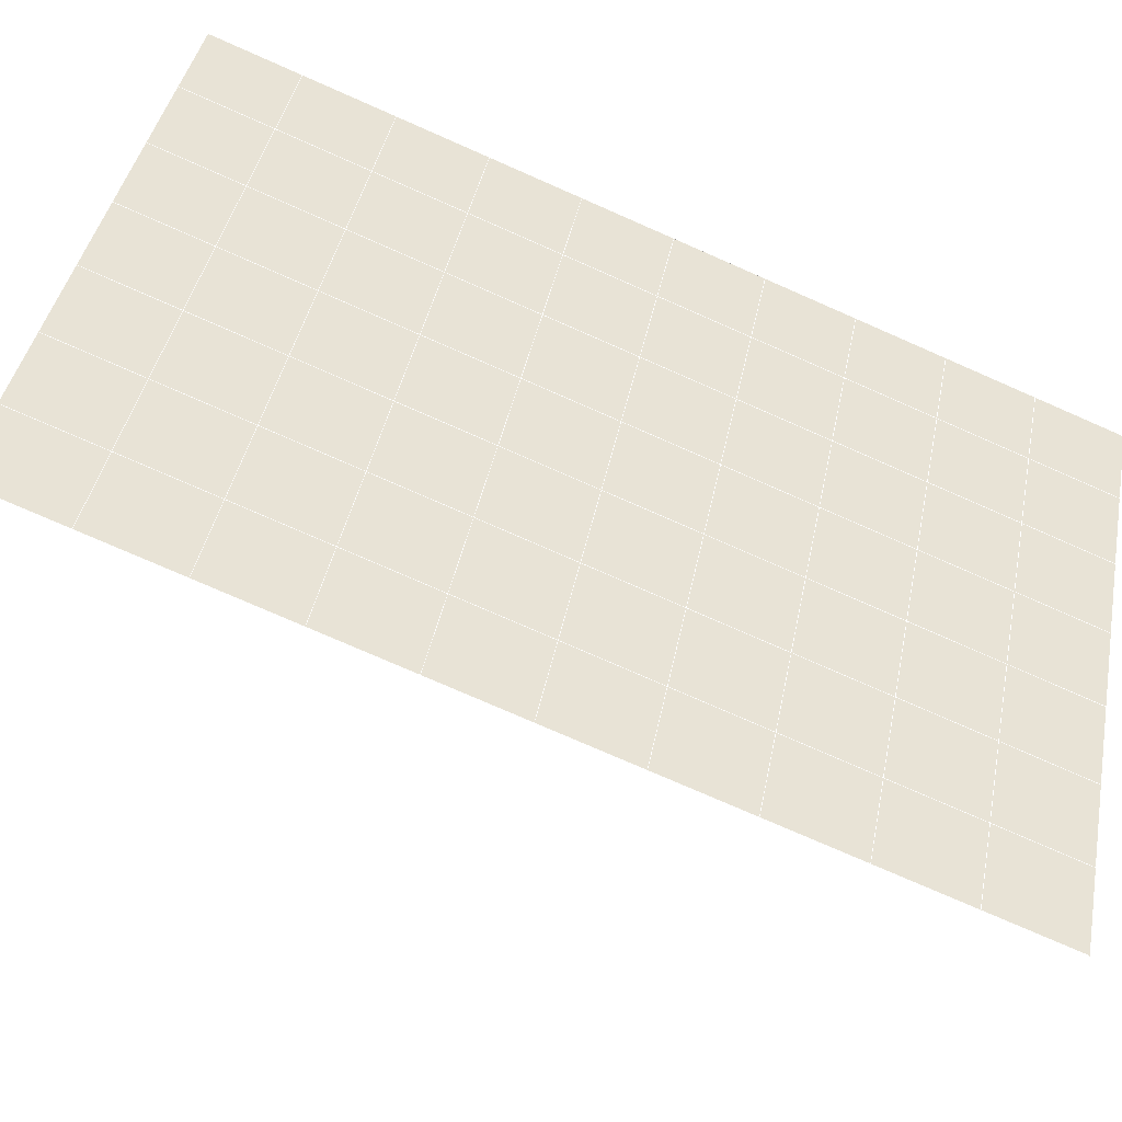
<metadata>
{"format":"obj","ext":"obj","renderer":"f3d","projection":"perspective","resolution":1024,"background":"white","views":[{"elev":-65.8,"azim":-113.4,"up":"+Y"}]}
</metadata>
<code>
v 49 19.66 20.7
v 51 19.66 20.7
v 50.89 17.71 20.57
v 49.04 17.4 20.54
v 49 19.5 22.9
v 51 19.5 22.9
v 49 19.35 25.09
v 51 19.35 25.09
v 49 19.2 27.29
v 51 19.2 27.29
v 49 19.04 29.48
v 51 19.04 29.48
v 49 18.89 31.68
v 51 18.89 31.68
v 49 18.74 33.87
v 51 18.74 33.87
v 49 18.58 36.06
v 51 18.58 36.06
v 49 18.43 38.26
v 51 18.43 38.26
v 49 18.28 40.45
v 51 18.28 40.45
v 49 18.12 42.65
v 51 18.12 42.65
v 48.58 15.96 42.5
v 50.89 15.8 42.49
v 48.54 13.97 42.36
v 50.12 14.06 42.36
v 49.04 11.76 42.2
v 51.12 12.44 42.25
v 49.84 10.1 42.09
v 51.02 10.08 42.09
v 49.96 8.616 41.98
v 50.69 8.106 41.95
v 49.26 8.039 41.94
v 49.99 6.434 41.83
v 48.57 7.435 41.9
v 49.29 5.297 41.75
v 48.57 7.588 39.71
v 49.29 5.45 39.56
v 48.57 7.742 37.51
v 49.29 5.604 37.36
v 48.57 7.895 35.32
v 49.29 5.758 35.17
v 48.57 8.049 33.12
v 49.29 5.911 32.97
v 48.57 8.202 30.93
v 49.29 6.065 30.78
v 48.57 8.356 28.73
v 49.29 6.218 28.58
v 48.57 8.509 26.54
v 49.29 6.371 26.39
v 48.57 8.662 24.34
v 49.29 6.525 24.2
v 48.57 8.816 22.15
v 49.29 6.678 22
v 48.57 8.969 19.96
v 49.29 6.832 19.81
v 50.01 9.341 19.98
v 50 7.453 19.85
v 51.43 8.969 19.96
v 50.71 6.832 19.81
v 51.43 8.816 22.15
v 50.71 6.679 22
v 51.43 8.663 24.34
v 50.71 6.525 24.19
v 51.43 8.509 26.54
v 50.71 6.371 26.39
v 51.43 8.356 28.73
v 50.71 6.218 28.58
v 51.43 8.202 30.93
v 50.71 6.065 30.78
v 51.43 8.049 33.12
v 50.71 5.911 32.97
v 51.43 7.895 35.32
v 50.71 5.758 35.17
v 51.43 7.742 37.51
v 50.71 5.604 37.36
v 51.43 7.588 39.71
v 50.71 5.451 39.56
v 51.43 7.435 41.9
v 50.71 5.297 41.75
v 52.14 9.572 42.05
v 52.14 9.726 39.86
v 52.14 9.879 37.66
v 52.14 10.03 35.47
v 52.14 10.19 33.27
v 52.14 10.34 31.08
v 52.14 10.49 28.88
v 52.14 10.65 26.69
v 52.14 10.8 24.49
v 52.14 10.95 22.3
v 52.14 11.11 20.1
v 50.04 11.97 20.16
v 47.86 11.11 20.1
v 47.86 10.95 22.3
v 47.86 10.8 24.49
v 47.86 10.65 26.69
v 47.86 10.49 28.88
v 47.86 10.34 31.08
v 47.86 10.19 33.27
v 47.86 10.03 35.47
v 47.86 9.88 37.66
v 47.86 9.726 39.86
v 47.86 9.573 42.05
v 48.84 9.875 42.07
v 50 3.159 41.6
v 50 3.313 39.41
v 50 3.466 37.21
v 50 3.62 35.02
v 50 3.773 32.82
v 50 3.927 30.63
v 50 4.08 28.43
v 50 4.234 26.24
v 50 4.387 24.05
v 50 4.541 21.85
v 50 4.694 19.66
v 51.49 13.98 20.31
v 52.86 13.24 20.25
v 52.19 15.7 20.43
v 53.57 15.38 20.4
v 52.62 17.68 20.56
v 54.29 17.52 20.55
v 53 19.66 20.7
v 55 19.66 20.7
v 53 19.5 22.9
v 55 19.5 22.9
v 53 19.35 25.09
v 55 19.35 25.09
v 53 19.2 27.29
v 55 19.2 27.29
v 53 19.04 29.48
v 55 19.04 29.48
v 53 18.89 31.68
v 55 18.89 31.68
v 53 18.74 33.87
v 55 18.74 33.87
v 53 18.58 36.06
v 55 18.58 36.06
v 53 18.43 38.26
v 55 18.43 38.26
v 53 18.28 40.45
v 55 18.28 40.45
v 53 18.12 42.65
v 55 18.12 42.65
v 52.76 16.17 42.51
v 54.29 15.99 42.5
v 52.24 14.43 42.39
v 53.57 13.85 42.35
v 52.86 11.71 42.2
v 47.14 11.71 42.2
v 46.43 13.85 42.35
v 45.71 15.99 42.5
v 47 18.12 42.65
v 47 18.28 40.45
v 47 18.43 38.26
v 47 18.58 36.06
v 47 18.74 33.87
v 47 18.89 31.68
v 47 19.04 29.48
v 47 19.2 27.29
v 47 19.35 25.09
v 47 19.5 22.9
v 47 19.66 20.7
v 47.23 17.73 20.57
v 48.83 14.17 20.32
v 50.46 15.64 20.42
v 47.14 13.24 20.25
v 47.14 13.09 22.45
v 47.14 12.94 24.64
v 47.14 12.78 26.84
v 47.14 12.63 29.03
v 47.14 12.48 31.23
v 47.14 12.32 33.42
v 47.14 12.17 35.62
v 47.14 12.02 37.81
v 47.14 11.86 40.01
v 52.86 13.09 22.45
v 52.86 12.94 24.64
v 52.86 12.78 26.84
v 52.86 12.63 29.03
v 52.86 12.48 31.23
v 52.86 12.32 33.42
v 52.86 12.17 35.62
v 52.86 12.02 37.81
v 52.86 11.86 40.01
v 53.57 14 40.16
v 53.57 14.15 37.96
v 53.57 14.31 35.77
v 53.57 14.46 33.57
v 53.57 14.61 31.38
v 53.57 14.77 29.18
v 53.57 14.92 26.99
v 53.57 15.08 24.79
v 53.57 15.23 22.6
v 54.29 16.14 40.3
v 54.29 16.29 38.11
v 54.29 16.45 35.92
v 54.29 16.6 33.72
v 54.29 16.75 31.53
v 54.29 16.91 29.33
v 54.29 17.06 27.14
v 54.29 17.21 24.94
v 54.29 17.37 22.75
v 47.79 16.04 20.45
v 46.43 15.38 20.4
v 46.43 15.23 22.6
v 46.43 15.08 24.79
v 46.43 14.92 26.99
v 46.43 14.77 29.18
v 46.43 14.62 31.38
v 46.43 14.46 33.57
v 46.43 14.31 35.77
v 46.43 14.15 37.96
v 46.43 14 40.16
v 45.71 17.52 20.55
v 45.71 17.37 22.75
v 45.71 17.21 24.94
v 45.71 17.06 27.14
v 45.71 16.91 29.33
v 45.71 16.75 31.53
v 45.71 16.6 33.72
v 45.71 16.45 35.92
v 45.71 16.29 38.11
v 45.71 16.14 40.3
v 45 19.66 20.7
v 45 19.5 22.9
v 45 19.35 25.09
v 45 19.2 27.29
v 45 19.04 29.48
v 45 18.89 31.68
v 45 18.74 33.87
v 45 18.58 36.07
v 45 18.43 38.26
v 45 18.28 40.45
v 45 18.12 42.65
v 49.96 8.616 41.98
v 49.84 10.1 42.09
v 49.04 11.76 42.2
v 47.14 11.71 42.2
v 47.14 11.86 40.01
v 47.86 9.726 39.86
v 48.57 7.588 39.71
v 49.29 5.45 39.56
v 49.29 5.297 41.75
v 50 3.159 41.6
v 50.71 5.297 41.75
v 50.71 5.451 39.56
v 51.43 7.588 39.71
v 51.43 7.435 41.9
v 52.14 9.572 42.05
v 51.02 10.08 42.09
v 51.12 12.44 42.25
v 48.84 9.875 42.07
v 47.86 9.573 42.05
v 48.57 7.435 41.9
v 49.99 6.434 41.83
v 50.69 8.106 41.95
v 49.26 8.039 41.94
v 48.57 7.742 37.51
v 47.86 9.88 37.66
v 47.14 12.02 37.81
v 46.43 14.15 37.96
v 46.43 14 40.15
v 46.43 13.85 42.35
v 48.54 13.97 42.36
v 52.24 14.43 42.39
v 50.89 15.8 42.49
v 50.12 14.06 42.36
v 52.86 11.71 42.2
v 52.14 9.726 39.86
v 51.43 7.742 37.51
v 50.71 5.604 37.36
v 50 3.313 39.41
v 45.71 15.99 42.5
v 45.71 16.14 40.3
v 45.71 16.29 38.11
v 45.71 16.45 35.92
v 46.43 14.31 35.77
v 47.14 12.17 35.62
v 47.86 10.03 35.47
v 52.76 16.17 42.51
v 53.57 13.85 42.35
v 53.57 14 40.16
v 52.86 11.86 40.01
v 52.86 12.02 37.81
v 52.14 9.879 37.66
v 52.14 10.03 35.47
v 51.43 7.895 35.32
v 51.43 8.049 33.12
v 50.71 5.911 32.97
v 50.71 5.758 35.17
v 50 3.62 35.02
v 50 3.466 37.21
v 49.29 5.604 37.36
v 54.29 15.99 42.5
v 53 18.12 42.65
v 51 18.12 42.65
v 48.58 15.96 42.5
v 55 18.12 42.65
v 55 18.28 40.45
v 55 18.43 38.26
v 55 18.58 36.06
v 54.29 16.45 35.92
v 54.29 16.6 33.72
v 53.57 14.46 33.57
v 53.57 14.61 31.38
v 52.86 12.48 31.23
v 52.86 12.63 29.03
v 52.14 10.49 28.88
v 52.14 10.65 26.69
v 51.43 8.509 26.54
v 51.43 8.663 24.34
v 50.71 6.525 24.19
v 50.71 6.371 26.39
v 50 4.234 26.24
v 50 4.08 28.43
v 49.29 6.218 28.58
v 49.29 6.065 30.78
v 48.57 8.202 30.93
v 48.57 8.049 33.12
v 47.86 10.19 33.27
v 48.57 7.895 35.32
v 49.29 5.911 32.97
v 50 3.927 30.63
v 50.71 6.218 28.58
v 51.43 8.356 28.73
v 52.14 10.34 31.08
v 52.86 12.32 33.42
v 53.57 14.31 35.77
v 54.29 16.29 38.11
v 53 18.43 38.26
v 53 18.28 40.45
v 54.29 16.14 40.3
v 53.57 14.15 37.96
v 52.86 12.17 35.62
v 52.14 10.19 33.27
v 51.43 8.202 30.93
v 50.71 6.065 30.78
v 50 3.773 32.82
v 49.29 5.758 35.17
v 51 18.28 40.45
v 49 18.12 42.65
v 45 18.12 42.65
v 45 18.28 40.45
v 45 18.43 38.26
v 45 18.58 36.07
v 45.71 16.6 33.72
v 46.43 14.46 33.57
v 47.14 12.32 33.42
v 47 18.28 40.45
v 49 18.28 40.45
v 51 18.43 38.26
v 53 18.58 36.06
v 55 18.74 33.87
v 54.29 16.75 31.53
v 53.57 14.77 29.18
v 52.86 12.78 26.84
v 52.14 10.8 24.49
v 51.43 8.816 22.15
v 50.71 6.679 22
v 50 4.387 24.05
v 49.29 6.371 26.39
v 48.57 8.356 28.73
v 47.86 10.34 31.08
v 47.14 12.48 31.23
v 47.86 10.49 28.88
v 48.57 8.509 26.54
v 49.29 6.525 24.19
v 50 4.541 21.85
v 50.71 6.832 19.81
v 51.43 8.969 19.95
v 52.14 10.95 22.3
v 52.86 12.94 24.64
v 53.57 14.92 26.99
v 54.29 16.91 29.33
v 55 18.89 31.68
v 53 18.74 33.87
v 51 18.58 36.06
v 49 18.43 38.26
v 47 18.12 42.65
v 50 4.694 19.66
v 49.29 6.832 19.81
v 49.29 6.678 22
v 48.57 8.816 22.15
v 48.57 8.662 24.34
v 47.86 10.8 24.49
v 47.86 10.65 26.69
v 47.14 12.78 26.84
v 47.14 12.63 29.03
v 46.43 14.77 29.18
v 46.43 14.62 31.38
v 50 7.453 19.85
v 50.01 9.341 19.98
v 52.14 11.11 20.1
v 52.86 13.09 22.45
v 53.57 15.08 24.79
v 54.29 17.06 27.14
v 55 19.04 29.48
v 53 18.89 31.68
v 51 18.74 33.87
v 49 18.58 36.06
v 47 18.43 38.26
v 47 18.58 36.06
v 45 18.74 33.87
v 45.71 16.75 31.53
v 48.57 8.969 19.96
v 47.86 10.95 22.3
v 47.14 12.94 24.64
v 46.43 14.92 26.99
v 45.71 16.91 29.33
v 45 18.89 31.68
v 47 18.74 33.87
v 49 18.74 33.87
v 47 18.89 31.68
v 45 19.04 29.48
v 45.71 17.06 27.14
v 46.43 15.08 24.79
v 47.14 13.09 22.45
v 47.86 11.11 20.1
v 50.04 11.97 20.16
v 52.86 13.24 20.25
v 53.57 15.23 22.6
v 54.29 17.21 24.94
v 55 19.2 27.29
v 53 19.04 29.48
v 51 18.89 31.68
v 49 18.89 31.68
v 47 19.04 29.48
v 45 19.2 27.29
v 45.71 17.21 24.94
v 46.43 15.23 22.6
v 47.14 13.24 20.25
v 51.49 13.98 20.31
v 53.57 15.38 20.4
v 54.29 17.37 22.75
v 55 19.35 25.09
v 53 19.2 27.29
v 51 19.04 29.48
v 49 19.04 29.48
v 47 19.2 27.29
v 45 19.35 25.09
v 45.71 17.37 22.75
v 46.43 15.38 20.4
v 48.83 14.17 20.32
v 55 19.66 20.7
v 53 19.66 20.7
v 52.62 17.68 20.56
v 50.89 17.71 20.57
v 50.46 15.64 20.42
v 52.19 15.7 20.43
v 54.29 17.52 20.55
v 55 19.5 22.9
v 53 19.5 22.9
v 53 19.35 25.09
v 51 19.35 25.09
v 49 19.35 25.09
v 47 19.35 25.09
v 45 19.5 22.9
v 45.71 17.52 20.55
v 47.79 16.04 20.45
v 51 19.2 27.29
v 49 19.2 27.29
v 51 19.5 22.9
v 51 19.66 20.7
v 49 19.5 22.9
v 47 19.5 22.9
v 45 19.66 20.7
v 47.23 17.73 20.57
v 49.04 17.4 20.54
v 49 19.66 20.7
v 47 19.66 20.7
f 1 2 3
f 1 3 4
f 5 6 2
f 5 2 1
f 7 8 6
f 7 6 5
f 9 10 8
f 9 8 7
f 11 12 10
f 11 10 9
f 13 14 12
f 13 12 11
f 15 16 14
f 15 14 13
f 17 18 16
f 17 16 15
f 19 20 18
f 19 18 17
f 21 22 20
f 21 20 19
f 23 24 22
f 23 22 21
f 25 26 24
f 25 24 23
f 27 28 26
f 27 26 25
f 29 30 28
f 29 28 27
f 31 32 30
f 31 30 29
f 33 34 32
f 33 32 31
f 35 36 34
f 35 34 33
f 37 38 36
f 37 36 35
f 39 40 38
f 39 38 37
f 41 42 40
f 41 40 39
f 43 44 42
f 43 42 41
f 45 46 44
f 45 44 43
f 47 48 46
f 47 46 45
f 49 50 48
f 49 48 47
f 51 52 50
f 51 50 49
f 53 54 52
f 53 52 51
f 55 56 54
f 55 54 53
f 57 58 56
f 57 56 55
f 59 60 58
f 59 58 57
f 61 62 60
f 61 60 59
f 63 64 62
f 63 62 61
f 65 66 64
f 65 64 63
f 67 68 66
f 67 66 65
f 69 70 68
f 69 68 67
f 71 72 70
f 71 70 69
f 73 74 72
f 73 72 71
f 75 76 74
f 75 74 73
f 77 78 76
f 77 76 75
f 79 80 78
f 79 78 77
f 81 82 80
f 81 80 79
f 34 36 82
f 34 82 81
f 81 83 32
f 81 32 34
f 79 84 83
f 79 83 81
f 77 85 84
f 77 84 79
f 75 86 85
f 75 85 77
f 73 87 86
f 73 86 75
f 71 88 87
f 71 87 73
f 69 89 88
f 69 88 71
f 67 90 89
f 67 89 69
f 65 91 90
f 65 90 67
f 63 92 91
f 63 91 65
f 61 93 92
f 61 92 63
f 59 94 93
f 59 93 61
f 57 95 94
f 57 94 59
f 55 96 95
f 55 95 57
f 53 97 96
f 53 96 55
f 51 98 97
f 51 97 53
f 49 99 98
f 49 98 51
f 47 100 99
f 47 99 49
f 45 101 100
f 45 100 47
f 43 102 101
f 43 101 45
f 41 103 102
f 41 102 43
f 39 104 103
f 39 103 41
f 37 105 104
f 37 104 39
f 35 106 105
f 35 105 37
f 33 31 106
f 33 106 35
f 107 82 36
f 107 36 38
f 108 80 82
f 108 82 107
f 109 78 80
f 109 80 108
f 110 76 78
f 110 78 109
f 111 74 76
f 111 76 110
f 112 72 74
f 112 74 111
f 113 70 72
f 113 72 112
f 114 68 70
f 114 70 113
f 115 66 68
f 115 68 114
f 116 64 66
f 116 66 115
f 117 62 64
f 117 64 116
f 58 60 62
f 58 62 117
f 116 56 58
f 116 58 117
f 115 54 56
f 115 56 116
f 114 52 54
f 114 54 115
f 113 50 52
f 113 52 114
f 112 48 50
f 112 50 113
f 111 46 48
f 111 48 112
f 110 44 46
f 110 46 111
f 109 42 44
f 109 44 110
f 108 40 42
f 108 42 109
f 107 38 40
f 107 40 108
f 118 119 93
f 118 93 94
f 120 121 119
f 120 119 118
f 122 123 121
f 122 121 120
f 124 125 123
f 124 123 122
f 126 127 125
f 126 125 124
f 128 129 127
f 128 127 126
f 130 131 129
f 130 129 128
f 132 133 131
f 132 131 130
f 134 135 133
f 134 133 132
f 136 137 135
f 136 135 134
f 138 139 137
f 138 137 136
f 140 141 139
f 140 139 138
f 142 143 141
f 142 141 140
f 144 145 143
f 144 143 142
f 146 147 145
f 146 145 144
f 148 149 147
f 148 147 146
f 30 150 149
f 30 149 148
f 32 83 150
f 32 150 30
f 29 151 105
f 29 105 106
f 27 152 151
f 27 151 29
f 25 153 152
f 25 152 27
f 23 154 153
f 23 153 25
f 21 155 154
f 21 154 23
f 19 156 155
f 19 155 21
f 17 157 156
f 17 156 19
f 15 158 157
f 15 157 17
f 13 159 158
f 13 158 15
f 11 160 159
f 11 159 13
f 9 161 160
f 9 160 11
f 7 162 161
f 7 161 9
f 5 163 162
f 5 162 7
f 1 164 163
f 1 163 5
f 4 165 164
f 4 164 1
f 94 166 167
f 94 167 118
f 95 168 166
f 95 166 94
f 96 169 168
f 96 168 95
f 97 170 169
f 97 169 96
f 98 171 170
f 98 170 97
f 99 172 171
f 99 171 98
f 100 173 172
f 100 172 99
f 101 174 173
f 101 173 100
f 102 175 174
f 102 174 101
f 103 176 175
f 103 175 102
f 104 177 176
f 104 176 103
f 105 151 177
f 105 177 104
f 178 92 93
f 178 93 119
f 179 91 92
f 179 92 178
f 180 90 91
f 180 91 179
f 181 89 90
f 181 90 180
f 182 88 89
f 182 89 181
f 183 87 88
f 183 88 182
f 184 86 87
f 184 87 183
f 185 85 86
f 185 86 184
f 186 84 85
f 186 85 185
f 150 83 84
f 150 84 186
f 186 187 149
f 186 149 150
f 185 188 187
f 185 187 186
f 184 189 188
f 184 188 185
f 183 190 189
f 183 189 184
f 182 191 190
f 182 190 183
f 181 192 191
f 181 191 182
f 180 193 192
f 180 192 181
f 179 194 193
f 179 193 180
f 178 195 194
f 178 194 179
f 119 121 195
f 119 195 178
f 187 196 147
f 187 147 149
f 188 197 196
f 188 196 187
f 189 198 197
f 189 197 188
f 190 199 198
f 190 198 189
f 191 200 199
f 191 199 190
f 192 201 200
f 192 200 191
f 193 202 201
f 193 201 192
f 194 203 202
f 194 202 193
f 195 204 203
f 195 203 194
f 121 123 204
f 121 204 195
f 196 143 145
f 196 145 147
f 197 141 143
f 197 143 196
f 198 139 141
f 198 141 197
f 199 137 139
f 199 139 198
f 200 135 137
f 200 137 199
f 201 133 135
f 201 135 200
f 202 131 133
f 202 133 201
f 203 129 131
f 203 131 202
f 204 127 129
f 204 129 203
f 123 125 127
f 123 127 204
f 166 205 4
f 166 4 167
f 168 206 205
f 168 205 166
f 169 207 206
f 169 206 168
f 170 208 207
f 170 207 169
f 171 209 208
f 171 208 170
f 172 210 209
f 172 209 171
f 173 211 210
f 173 210 172
f 174 212 211
f 174 211 173
f 175 213 212
f 175 212 174
f 176 214 213
f 176 213 175
f 177 215 214
f 177 214 176
f 151 152 215
f 151 215 177
f 144 24 26
f 144 26 146
f 142 22 24
f 142 24 144
f 140 20 22
f 140 22 142
f 138 18 20
f 138 20 140
f 136 16 18
f 136 18 138
f 134 14 16
f 134 16 136
f 132 12 14
f 132 14 134
f 130 10 12
f 130 12 132
f 128 8 10
f 128 10 130
f 126 6 8
f 126 8 128
f 124 2 6
f 124 6 126
f 122 3 2
f 122 2 124
f 120 167 3
f 120 3 122
f 206 216 165
f 206 165 205
f 207 217 216
f 207 216 206
f 208 218 217
f 208 217 207
f 209 219 218
f 209 218 208
f 210 220 219
f 210 219 209
f 211 221 220
f 211 220 210
f 212 222 221
f 212 221 211
f 213 223 222
f 213 222 212
f 214 224 223
f 214 223 213
f 215 225 224
f 215 224 214
f 152 153 225
f 152 225 215
f 216 226 164
f 216 164 165
f 217 227 226
f 217 226 216
f 218 228 227
f 218 227 217
f 219 229 228
f 219 228 218
f 220 230 229
f 220 229 219
f 221 231 230
f 221 230 220
f 222 232 231
f 222 231 221
f 223 233 232
f 223 232 222
f 224 234 233
f 224 233 223
f 225 235 234
f 225 234 224
f 153 236 235
f 153 235 225
f 227 163 164
f 227 164 226
f 228 162 163
f 228 163 227
f 229 161 162
f 229 162 228
f 230 160 161
f 230 161 229
f 231 159 160
f 231 160 230
f 232 158 159
f 232 159 231
f 233 157 158
f 233 158 232
f 234 156 157
f 234 157 233
f 235 155 156
f 235 156 234
f 236 154 155
f 236 155 235
f 28 30 148
f 28 148 26
f 167 4 3
f 4 205 165
f 120 118 167
f 154 236 153
f 148 146 26
f 31 29 106
l 237 238
l 238 239
l 239 240
l 240 241
l 241 242
l 242 243
l 243 244
l 244 245
l 245 246
l 246 247
l 247 248
l 248 249
l 249 250
l 250 251
l 251 252
l 252 253
l 253 239
l 239 254
l 254 255
l 255 256
l 256 245
l 245 257
l 257 247
l 247 250
l 250 258
l 258 252
l 252 238
l 238 254
l 254 259
l 259 237
l 237 258
l 258 257
l 257 259
l 259 256
l 256 243
l 243 260
l 260 261
l 261 262
l 262 263
l 263 264
l 264 265
l 265 266
l 266 239
l 253 267
l 267 268
l 268 269
l 269 253
l 253 270
l 270 251
l 251 271
l 271 249
l 249 272
l 272 273
l 273 248
l 248 274
l 274 246
l 240 265
l 265 275
l 275 276
l 276 277
l 277 278
l 278 279
l 279 280
l 280 281
l 281 261
l 261 242
l 242 255
l 255 240
l 268 282
l 282 267
l 267 283
l 283 284
l 284 285
l 285 286
l 286 287
l 287 288
l 288 289
l 289 290
l 290 291
l 291 292
l 292 293
l 293 294
l 294 295
l 295 244
l 244 274
l 274 294
l 294 273
l 273 292
l 292 289
l 289 272
l 272 287
l 287 271
l 271 285
l 285 270
l 270 283
l 283 296
l 296 282
l 282 297
l 297 298
l 298 268
l 268 299
l 299 266
l 266 269
l 300 301
l 301 302
l 302 303
l 303 304
l 304 305
l 305 306
l 306 307
l 307 308
l 308 309
l 309 310
l 310 311
l 311 312
l 312 313
l 313 314
l 314 315
l 315 316
l 316 317
l 317 318
l 318 319
l 319 320
l 320 321
l 321 322
l 322 281
l 281 323
l 323 321
l 321 324
l 324 319
l 319 325
l 325 317
l 317 326
l 326 315
l 315 312
l 312 327
l 327 310
l 310 328
l 328 308
l 308 329
l 329 306
l 306 330
l 330 304
l 304 331
l 331 302
l 302 332
l 332 333
l 333 297
l 297 300
l 300 296
l 296 334
l 334 331
l 331 335
l 335 330
l 330 336
l 336 329
l 329 337
l 337 328
l 328 338
l 338 327
l 327 326
l 326 339
l 339 325
l 325 340
l 340 324
l 324 341
l 341 323
l 323 260
l 260 295
l 295 341
l 341 293
l 293 340
l 340 291
l 291 339
l 339 338
l 338 290
l 290 337
l 337 288
l 288 336
l 336 286
l 286 335
l 335 284
l 284 334
l 334 301
l 301 333
l 333 342
l 342 298
l 298 343
l 343 299
l 299 275
l 275 344
l 344 345
l 345 346
l 346 347
l 347 278
l 278 348
l 348 349
l 349 350
l 350 280
l 280 262
l 262 241
l 241 264
l 264 276
l 276 345
l 345 351
l 351 352
l 352 342
l 342 353
l 353 332
l 332 354
l 354 303
l 303 355
l 355 305
l 305 356
l 356 307
l 307 357
l 357 309
l 309 358
l 358 311
l 311 359
l 359 313
l 313 360
l 360 361
l 361 314
l 314 362
l 362 316
l 316 363
l 363 318
l 318 364
l 364 320
l 320 365
l 365 322
l 322 350
l 350 366
l 366 365
l 365 367
l 367 364
l 364 368
l 368 363
l 363 369
l 369 362
l 362 370
l 370 361
l 361 371
l 371 372
l 372 360
l 360 373
l 373 359
l 359 374
l 374 358
l 358 375
l 375 357
l 357 376
l 376 356
l 356 377
l 377 355
l 355 378
l 378 354
l 354 379
l 379 353
l 353 380
l 380 352
l 352 343
l 343 381
l 381 275
l 382 383
l 383 384
l 384 385
l 385 386
l 386 387
l 387 388
l 388 389
l 389 390
l 390 391
l 391 392
l 392 366
l 366 390
l 390 367
l 367 388
l 388 368
l 368 386
l 386 369
l 369 384
l 384 370
l 370 382
l 382 371
l 371 393
l 393 394
l 394 372
l 372 395
l 395 373
l 373 396
l 396 374
l 374 397
l 397 375
l 375 398
l 398 376
l 376 399
l 399 377
l 377 400
l 400 378
l 378 401
l 401 379
l 379 402
l 402 380
l 380 403
l 403 404
l 404 347
l 347 405
l 405 348
l 348 406
l 406 392
l 392 349
l 349 279
l 279 263
l 263 277
l 277 346
l 346 403
l 403 351
l 351 381
l 381 344
l 393 383
l 383 407
l 407 385
l 385 408
l 408 387
l 387 409
l 409 389
l 389 410
l 410 391
l 391 411
l 411 406
l 406 412
l 412 405
l 405 413
l 413 404
l 404 402
l 402 414
l 414 413
l 413 415
l 415 412
l 412 416
l 416 411
l 411 417
l 417 410
l 410 418
l 418 409
l 409 419
l 419 408
l 408 420
l 420 407
l 407 394
l 394 421
l 421 395
l 395 422
l 422 396
l 396 423
l 423 397
l 397 424
l 424 398
l 398 425
l 425 399
l 399 426
l 426 400
l 400 427
l 427 401
l 401 414
l 414 428
l 428 415
l 415 429
l 429 416
l 416 430
l 430 417
l 417 431
l 431 418
l 418 432
l 432 419
l 419 433
l 433 420
l 420 421
l 421 434
l 434 422
l 422 435
l 435 423
l 423 436
l 436 424
l 424 437
l 437 425
l 425 438
l 438 426
l 426 439
l 439 427
l 427 428
l 428 440
l 440 429
l 429 441
l 441 430
l 430 442
l 442 431
l 431 443
l 443 432
l 432 444
l 444 433
l 433 445
l 445 421
l 446 447
l 447 448
l 448 449
l 449 450
l 450 451
l 451 448
l 448 452
l 452 446
l 446 453
l 453 454
l 454 455
l 455 456
l 456 457
l 457 458
l 458 442
l 442 459
l 459 443
l 443 460
l 460 444
l 444 461
l 461 445
l 445 450
l 450 434
l 434 451
l 451 435
l 435 452
l 452 436
l 436 453
l 453 437
l 437 455
l 455 438
l 438 462
l 462 463
l 463 440
l 440 439
l 439 462
l 462 456
l 456 464
l 464 454
l 454 447
l 447 465
l 465 464
l 464 466
l 466 457
l 457 463
l 463 441
l 441 458
l 458 467
l 467 459
l 459 468
l 468 460
l 460 469
l 469 461
l 461 470
l 470 471
l 471 465
l 465 449
l 449 470
l 470 469
l 469 472
l 472 467
l 467 466
l 466 471
l 471 472
l 472 468
l 470 450

</code>
